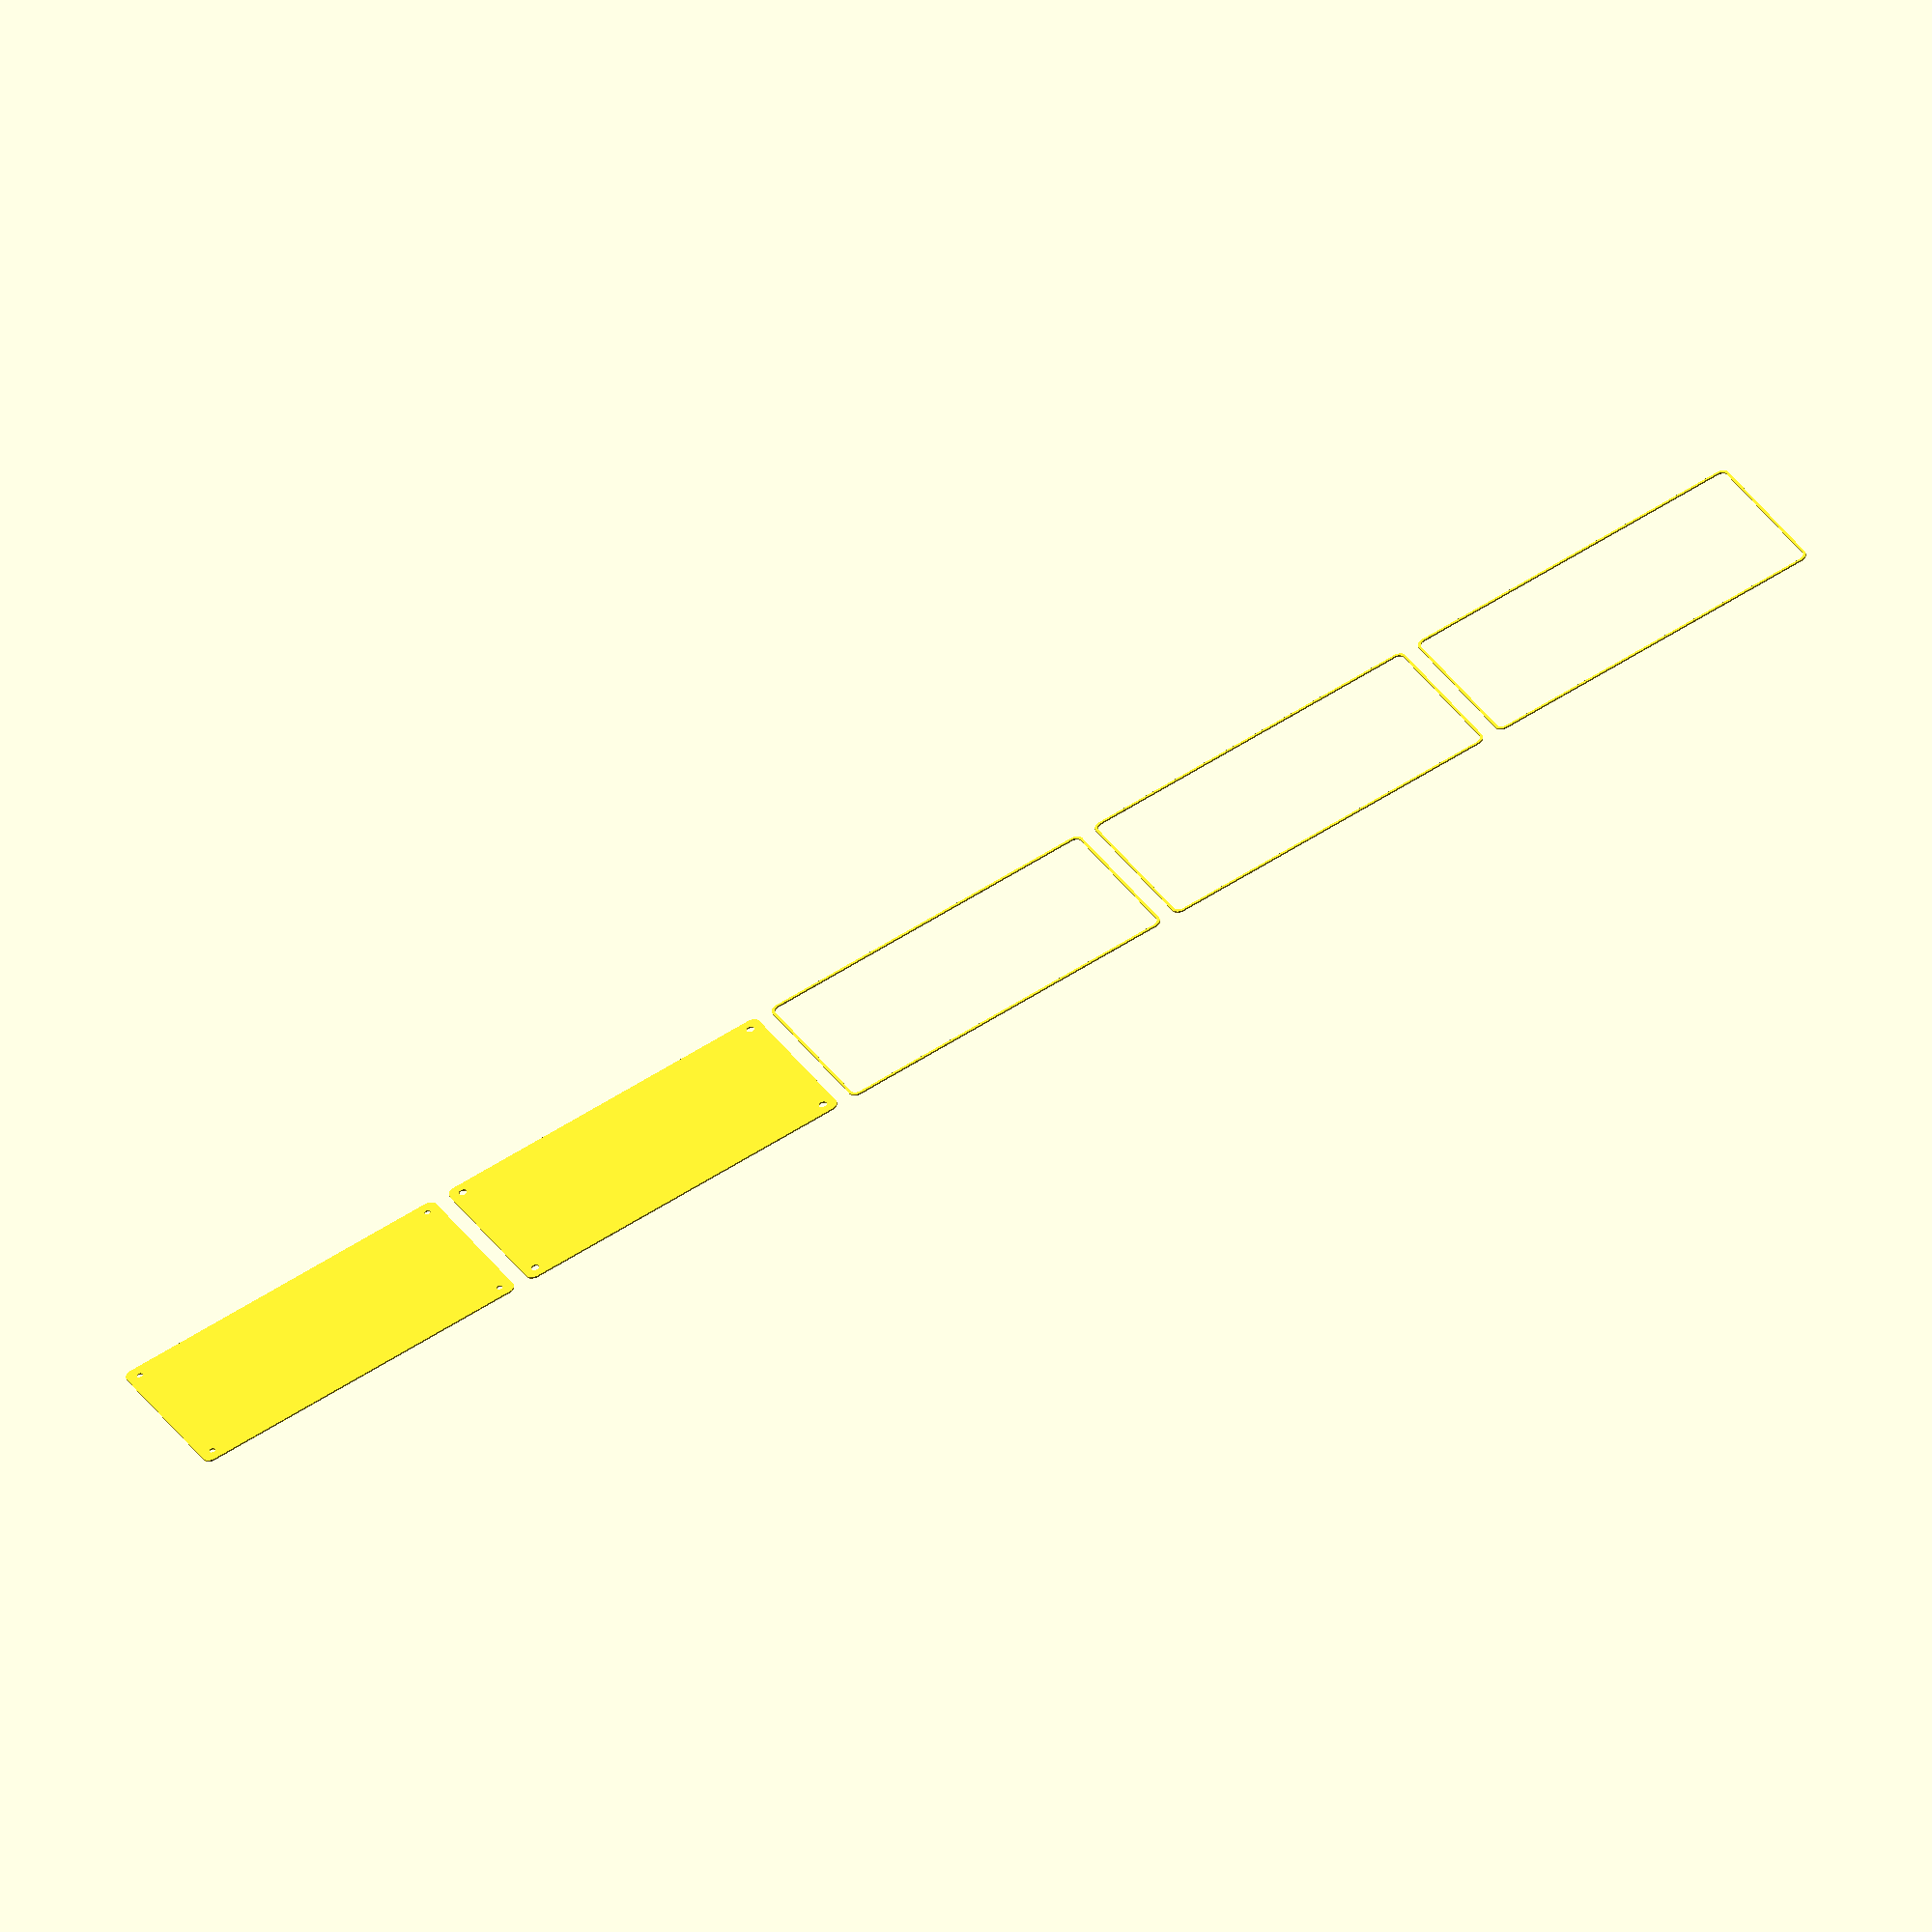
<openscad>
$fn = 50;


union() {
	translate(v = [0, 0, 0]) {
		projection() {
			intersection() {
				translate(v = [-500, -500, -12.0000000000]) {
					cube(size = [1000, 1000, 0.1000000000]);
				}
				difference() {
					union() {
						hull() {
							translate(v = [-47.5000000000, 100.0000000000, 0]) {
								cylinder(h = 27, r = 5);
							}
							translate(v = [47.5000000000, 100.0000000000, 0]) {
								cylinder(h = 27, r = 5);
							}
							translate(v = [-47.5000000000, -100.0000000000, 0]) {
								cylinder(h = 27, r = 5);
							}
							translate(v = [47.5000000000, -100.0000000000, 0]) {
								cylinder(h = 27, r = 5);
							}
						}
					}
					union() {
						translate(v = [-45.0000000000, -97.5000000000, 2]) {
							rotate(a = [0, 0, 0]) {
								difference() {
									union() {
										translate(v = [0, 0, -1.7000000000]) {
											cylinder(h = 1.7000000000, r1 = 1.5000000000, r2 = 2.4000000000);
										}
										cylinder(h = 50, r = 2.4000000000);
										translate(v = [0, 0, -6.0000000000]) {
											cylinder(h = 6, r = 1.5000000000);
										}
										translate(v = [0, 0, -6.0000000000]) {
											cylinder(h = 6, r = 1.8000000000);
										}
										translate(v = [0, 0, -6.0000000000]) {
											cylinder(h = 6, r = 1.5000000000);
										}
									}
									union();
								}
							}
						}
						translate(v = [45.0000000000, -97.5000000000, 2]) {
							rotate(a = [0, 0, 0]) {
								difference() {
									union() {
										translate(v = [0, 0, -1.7000000000]) {
											cylinder(h = 1.7000000000, r1 = 1.5000000000, r2 = 2.4000000000);
										}
										cylinder(h = 50, r = 2.4000000000);
										translate(v = [0, 0, -6.0000000000]) {
											cylinder(h = 6, r = 1.5000000000);
										}
										translate(v = [0, 0, -6.0000000000]) {
											cylinder(h = 6, r = 1.8000000000);
										}
										translate(v = [0, 0, -6.0000000000]) {
											cylinder(h = 6, r = 1.5000000000);
										}
									}
									union();
								}
							}
						}
						translate(v = [-45.0000000000, 97.5000000000, 2]) {
							rotate(a = [0, 0, 0]) {
								difference() {
									union() {
										translate(v = [0, 0, -1.7000000000]) {
											cylinder(h = 1.7000000000, r1 = 1.5000000000, r2 = 2.4000000000);
										}
										cylinder(h = 50, r = 2.4000000000);
										translate(v = [0, 0, -6.0000000000]) {
											cylinder(h = 6, r = 1.5000000000);
										}
										translate(v = [0, 0, -6.0000000000]) {
											cylinder(h = 6, r = 1.8000000000);
										}
										translate(v = [0, 0, -6.0000000000]) {
											cylinder(h = 6, r = 1.5000000000);
										}
									}
									union();
								}
							}
						}
						translate(v = [45.0000000000, 97.5000000000, 2]) {
							rotate(a = [0, 0, 0]) {
								difference() {
									union() {
										translate(v = [0, 0, -1.7000000000]) {
											cylinder(h = 1.7000000000, r1 = 1.5000000000, r2 = 2.4000000000);
										}
										cylinder(h = 50, r = 2.4000000000);
										translate(v = [0, 0, -6.0000000000]) {
											cylinder(h = 6, r = 1.5000000000);
										}
										translate(v = [0, 0, -6.0000000000]) {
											cylinder(h = 6, r = 1.8000000000);
										}
										translate(v = [0, 0, -6.0000000000]) {
											cylinder(h = 6, r = 1.5000000000);
										}
									}
									union();
								}
							}
						}
						translate(v = [0, 0, 3]) {
							hull() {
								union() {
									translate(v = [-47.0000000000, 99.5000000000, 4]) {
										cylinder(h = 39, r = 4);
									}
									translate(v = [-47.0000000000, 99.5000000000, 4]) {
										sphere(r = 4);
									}
									translate(v = [-47.0000000000, 99.5000000000, 43]) {
										sphere(r = 4);
									}
								}
								union() {
									translate(v = [47.0000000000, 99.5000000000, 4]) {
										cylinder(h = 39, r = 4);
									}
									translate(v = [47.0000000000, 99.5000000000, 4]) {
										sphere(r = 4);
									}
									translate(v = [47.0000000000, 99.5000000000, 43]) {
										sphere(r = 4);
									}
								}
								union() {
									translate(v = [-47.0000000000, -99.5000000000, 4]) {
										cylinder(h = 39, r = 4);
									}
									translate(v = [-47.0000000000, -99.5000000000, 4]) {
										sphere(r = 4);
									}
									translate(v = [-47.0000000000, -99.5000000000, 43]) {
										sphere(r = 4);
									}
								}
								union() {
									translate(v = [47.0000000000, -99.5000000000, 4]) {
										cylinder(h = 39, r = 4);
									}
									translate(v = [47.0000000000, -99.5000000000, 4]) {
										sphere(r = 4);
									}
									translate(v = [47.0000000000, -99.5000000000, 43]) {
										sphere(r = 4);
									}
								}
							}
						}
					}
				}
			}
		}
	}
	translate(v = [0, 219, 0]) {
		projection() {
			intersection() {
				translate(v = [-500, -500, -9.0000000000]) {
					cube(size = [1000, 1000, 0.1000000000]);
				}
				difference() {
					union() {
						hull() {
							translate(v = [-47.5000000000, 100.0000000000, 0]) {
								cylinder(h = 27, r = 5);
							}
							translate(v = [47.5000000000, 100.0000000000, 0]) {
								cylinder(h = 27, r = 5);
							}
							translate(v = [-47.5000000000, -100.0000000000, 0]) {
								cylinder(h = 27, r = 5);
							}
							translate(v = [47.5000000000, -100.0000000000, 0]) {
								cylinder(h = 27, r = 5);
							}
						}
					}
					union() {
						translate(v = [-45.0000000000, -97.5000000000, 2]) {
							rotate(a = [0, 0, 0]) {
								difference() {
									union() {
										translate(v = [0, 0, -1.7000000000]) {
											cylinder(h = 1.7000000000, r1 = 1.5000000000, r2 = 2.4000000000);
										}
										cylinder(h = 50, r = 2.4000000000);
										translate(v = [0, 0, -6.0000000000]) {
											cylinder(h = 6, r = 1.5000000000);
										}
										translate(v = [0, 0, -6.0000000000]) {
											cylinder(h = 6, r = 1.8000000000);
										}
										translate(v = [0, 0, -6.0000000000]) {
											cylinder(h = 6, r = 1.5000000000);
										}
									}
									union();
								}
							}
						}
						translate(v = [45.0000000000, -97.5000000000, 2]) {
							rotate(a = [0, 0, 0]) {
								difference() {
									union() {
										translate(v = [0, 0, -1.7000000000]) {
											cylinder(h = 1.7000000000, r1 = 1.5000000000, r2 = 2.4000000000);
										}
										cylinder(h = 50, r = 2.4000000000);
										translate(v = [0, 0, -6.0000000000]) {
											cylinder(h = 6, r = 1.5000000000);
										}
										translate(v = [0, 0, -6.0000000000]) {
											cylinder(h = 6, r = 1.8000000000);
										}
										translate(v = [0, 0, -6.0000000000]) {
											cylinder(h = 6, r = 1.5000000000);
										}
									}
									union();
								}
							}
						}
						translate(v = [-45.0000000000, 97.5000000000, 2]) {
							rotate(a = [0, 0, 0]) {
								difference() {
									union() {
										translate(v = [0, 0, -1.7000000000]) {
											cylinder(h = 1.7000000000, r1 = 1.5000000000, r2 = 2.4000000000);
										}
										cylinder(h = 50, r = 2.4000000000);
										translate(v = [0, 0, -6.0000000000]) {
											cylinder(h = 6, r = 1.5000000000);
										}
										translate(v = [0, 0, -6.0000000000]) {
											cylinder(h = 6, r = 1.8000000000);
										}
										translate(v = [0, 0, -6.0000000000]) {
											cylinder(h = 6, r = 1.5000000000);
										}
									}
									union();
								}
							}
						}
						translate(v = [45.0000000000, 97.5000000000, 2]) {
							rotate(a = [0, 0, 0]) {
								difference() {
									union() {
										translate(v = [0, 0, -1.7000000000]) {
											cylinder(h = 1.7000000000, r1 = 1.5000000000, r2 = 2.4000000000);
										}
										cylinder(h = 50, r = 2.4000000000);
										translate(v = [0, 0, -6.0000000000]) {
											cylinder(h = 6, r = 1.5000000000);
										}
										translate(v = [0, 0, -6.0000000000]) {
											cylinder(h = 6, r = 1.8000000000);
										}
										translate(v = [0, 0, -6.0000000000]) {
											cylinder(h = 6, r = 1.5000000000);
										}
									}
									union();
								}
							}
						}
						translate(v = [0, 0, 3]) {
							hull() {
								union() {
									translate(v = [-47.0000000000, 99.5000000000, 4]) {
										cylinder(h = 39, r = 4);
									}
									translate(v = [-47.0000000000, 99.5000000000, 4]) {
										sphere(r = 4);
									}
									translate(v = [-47.0000000000, 99.5000000000, 43]) {
										sphere(r = 4);
									}
								}
								union() {
									translate(v = [47.0000000000, 99.5000000000, 4]) {
										cylinder(h = 39, r = 4);
									}
									translate(v = [47.0000000000, 99.5000000000, 4]) {
										sphere(r = 4);
									}
									translate(v = [47.0000000000, 99.5000000000, 43]) {
										sphere(r = 4);
									}
								}
								union() {
									translate(v = [-47.0000000000, -99.5000000000, 4]) {
										cylinder(h = 39, r = 4);
									}
									translate(v = [-47.0000000000, -99.5000000000, 4]) {
										sphere(r = 4);
									}
									translate(v = [-47.0000000000, -99.5000000000, 43]) {
										sphere(r = 4);
									}
								}
								union() {
									translate(v = [47.0000000000, -99.5000000000, 4]) {
										cylinder(h = 39, r = 4);
									}
									translate(v = [47.0000000000, -99.5000000000, 4]) {
										sphere(r = 4);
									}
									translate(v = [47.0000000000, -99.5000000000, 43]) {
										sphere(r = 4);
									}
								}
							}
						}
					}
				}
			}
		}
	}
	translate(v = [0, 438, 0]) {
		projection() {
			intersection() {
				translate(v = [-500, -500, -6.0000000000]) {
					cube(size = [1000, 1000, 0.1000000000]);
				}
				difference() {
					union() {
						hull() {
							translate(v = [-47.5000000000, 100.0000000000, 0]) {
								cylinder(h = 27, r = 5);
							}
							translate(v = [47.5000000000, 100.0000000000, 0]) {
								cylinder(h = 27, r = 5);
							}
							translate(v = [-47.5000000000, -100.0000000000, 0]) {
								cylinder(h = 27, r = 5);
							}
							translate(v = [47.5000000000, -100.0000000000, 0]) {
								cylinder(h = 27, r = 5);
							}
						}
					}
					union() {
						translate(v = [-45.0000000000, -97.5000000000, 2]) {
							rotate(a = [0, 0, 0]) {
								difference() {
									union() {
										translate(v = [0, 0, -1.7000000000]) {
											cylinder(h = 1.7000000000, r1 = 1.5000000000, r2 = 2.4000000000);
										}
										cylinder(h = 50, r = 2.4000000000);
										translate(v = [0, 0, -6.0000000000]) {
											cylinder(h = 6, r = 1.5000000000);
										}
										translate(v = [0, 0, -6.0000000000]) {
											cylinder(h = 6, r = 1.8000000000);
										}
										translate(v = [0, 0, -6.0000000000]) {
											cylinder(h = 6, r = 1.5000000000);
										}
									}
									union();
								}
							}
						}
						translate(v = [45.0000000000, -97.5000000000, 2]) {
							rotate(a = [0, 0, 0]) {
								difference() {
									union() {
										translate(v = [0, 0, -1.7000000000]) {
											cylinder(h = 1.7000000000, r1 = 1.5000000000, r2 = 2.4000000000);
										}
										cylinder(h = 50, r = 2.4000000000);
										translate(v = [0, 0, -6.0000000000]) {
											cylinder(h = 6, r = 1.5000000000);
										}
										translate(v = [0, 0, -6.0000000000]) {
											cylinder(h = 6, r = 1.8000000000);
										}
										translate(v = [0, 0, -6.0000000000]) {
											cylinder(h = 6, r = 1.5000000000);
										}
									}
									union();
								}
							}
						}
						translate(v = [-45.0000000000, 97.5000000000, 2]) {
							rotate(a = [0, 0, 0]) {
								difference() {
									union() {
										translate(v = [0, 0, -1.7000000000]) {
											cylinder(h = 1.7000000000, r1 = 1.5000000000, r2 = 2.4000000000);
										}
										cylinder(h = 50, r = 2.4000000000);
										translate(v = [0, 0, -6.0000000000]) {
											cylinder(h = 6, r = 1.5000000000);
										}
										translate(v = [0, 0, -6.0000000000]) {
											cylinder(h = 6, r = 1.8000000000);
										}
										translate(v = [0, 0, -6.0000000000]) {
											cylinder(h = 6, r = 1.5000000000);
										}
									}
									union();
								}
							}
						}
						translate(v = [45.0000000000, 97.5000000000, 2]) {
							rotate(a = [0, 0, 0]) {
								difference() {
									union() {
										translate(v = [0, 0, -1.7000000000]) {
											cylinder(h = 1.7000000000, r1 = 1.5000000000, r2 = 2.4000000000);
										}
										cylinder(h = 50, r = 2.4000000000);
										translate(v = [0, 0, -6.0000000000]) {
											cylinder(h = 6, r = 1.5000000000);
										}
										translate(v = [0, 0, -6.0000000000]) {
											cylinder(h = 6, r = 1.8000000000);
										}
										translate(v = [0, 0, -6.0000000000]) {
											cylinder(h = 6, r = 1.5000000000);
										}
									}
									union();
								}
							}
						}
						translate(v = [0, 0, 3]) {
							hull() {
								union() {
									translate(v = [-47.0000000000, 99.5000000000, 4]) {
										cylinder(h = 39, r = 4);
									}
									translate(v = [-47.0000000000, 99.5000000000, 4]) {
										sphere(r = 4);
									}
									translate(v = [-47.0000000000, 99.5000000000, 43]) {
										sphere(r = 4);
									}
								}
								union() {
									translate(v = [47.0000000000, 99.5000000000, 4]) {
										cylinder(h = 39, r = 4);
									}
									translate(v = [47.0000000000, 99.5000000000, 4]) {
										sphere(r = 4);
									}
									translate(v = [47.0000000000, 99.5000000000, 43]) {
										sphere(r = 4);
									}
								}
								union() {
									translate(v = [-47.0000000000, -99.5000000000, 4]) {
										cylinder(h = 39, r = 4);
									}
									translate(v = [-47.0000000000, -99.5000000000, 4]) {
										sphere(r = 4);
									}
									translate(v = [-47.0000000000, -99.5000000000, 43]) {
										sphere(r = 4);
									}
								}
								union() {
									translate(v = [47.0000000000, -99.5000000000, 4]) {
										cylinder(h = 39, r = 4);
									}
									translate(v = [47.0000000000, -99.5000000000, 4]) {
										sphere(r = 4);
									}
									translate(v = [47.0000000000, -99.5000000000, 43]) {
										sphere(r = 4);
									}
								}
							}
						}
					}
				}
			}
		}
	}
	translate(v = [0, 657, 0]) {
		projection() {
			intersection() {
				translate(v = [-500, -500, -3.0000000000]) {
					cube(size = [1000, 1000, 0.1000000000]);
				}
				difference() {
					union() {
						hull() {
							translate(v = [-47.5000000000, 100.0000000000, 0]) {
								cylinder(h = 27, r = 5);
							}
							translate(v = [47.5000000000, 100.0000000000, 0]) {
								cylinder(h = 27, r = 5);
							}
							translate(v = [-47.5000000000, -100.0000000000, 0]) {
								cylinder(h = 27, r = 5);
							}
							translate(v = [47.5000000000, -100.0000000000, 0]) {
								cylinder(h = 27, r = 5);
							}
						}
					}
					union() {
						translate(v = [-45.0000000000, -97.5000000000, 2]) {
							rotate(a = [0, 0, 0]) {
								difference() {
									union() {
										translate(v = [0, 0, -1.7000000000]) {
											cylinder(h = 1.7000000000, r1 = 1.5000000000, r2 = 2.4000000000);
										}
										cylinder(h = 50, r = 2.4000000000);
										translate(v = [0, 0, -6.0000000000]) {
											cylinder(h = 6, r = 1.5000000000);
										}
										translate(v = [0, 0, -6.0000000000]) {
											cylinder(h = 6, r = 1.8000000000);
										}
										translate(v = [0, 0, -6.0000000000]) {
											cylinder(h = 6, r = 1.5000000000);
										}
									}
									union();
								}
							}
						}
						translate(v = [45.0000000000, -97.5000000000, 2]) {
							rotate(a = [0, 0, 0]) {
								difference() {
									union() {
										translate(v = [0, 0, -1.7000000000]) {
											cylinder(h = 1.7000000000, r1 = 1.5000000000, r2 = 2.4000000000);
										}
										cylinder(h = 50, r = 2.4000000000);
										translate(v = [0, 0, -6.0000000000]) {
											cylinder(h = 6, r = 1.5000000000);
										}
										translate(v = [0, 0, -6.0000000000]) {
											cylinder(h = 6, r = 1.8000000000);
										}
										translate(v = [0, 0, -6.0000000000]) {
											cylinder(h = 6, r = 1.5000000000);
										}
									}
									union();
								}
							}
						}
						translate(v = [-45.0000000000, 97.5000000000, 2]) {
							rotate(a = [0, 0, 0]) {
								difference() {
									union() {
										translate(v = [0, 0, -1.7000000000]) {
											cylinder(h = 1.7000000000, r1 = 1.5000000000, r2 = 2.4000000000);
										}
										cylinder(h = 50, r = 2.4000000000);
										translate(v = [0, 0, -6.0000000000]) {
											cylinder(h = 6, r = 1.5000000000);
										}
										translate(v = [0, 0, -6.0000000000]) {
											cylinder(h = 6, r = 1.8000000000);
										}
										translate(v = [0, 0, -6.0000000000]) {
											cylinder(h = 6, r = 1.5000000000);
										}
									}
									union();
								}
							}
						}
						translate(v = [45.0000000000, 97.5000000000, 2]) {
							rotate(a = [0, 0, 0]) {
								difference() {
									union() {
										translate(v = [0, 0, -1.7000000000]) {
											cylinder(h = 1.7000000000, r1 = 1.5000000000, r2 = 2.4000000000);
										}
										cylinder(h = 50, r = 2.4000000000);
										translate(v = [0, 0, -6.0000000000]) {
											cylinder(h = 6, r = 1.5000000000);
										}
										translate(v = [0, 0, -6.0000000000]) {
											cylinder(h = 6, r = 1.8000000000);
										}
										translate(v = [0, 0, -6.0000000000]) {
											cylinder(h = 6, r = 1.5000000000);
										}
									}
									union();
								}
							}
						}
						translate(v = [0, 0, 3]) {
							hull() {
								union() {
									translate(v = [-47.0000000000, 99.5000000000, 4]) {
										cylinder(h = 39, r = 4);
									}
									translate(v = [-47.0000000000, 99.5000000000, 4]) {
										sphere(r = 4);
									}
									translate(v = [-47.0000000000, 99.5000000000, 43]) {
										sphere(r = 4);
									}
								}
								union() {
									translate(v = [47.0000000000, 99.5000000000, 4]) {
										cylinder(h = 39, r = 4);
									}
									translate(v = [47.0000000000, 99.5000000000, 4]) {
										sphere(r = 4);
									}
									translate(v = [47.0000000000, 99.5000000000, 43]) {
										sphere(r = 4);
									}
								}
								union() {
									translate(v = [-47.0000000000, -99.5000000000, 4]) {
										cylinder(h = 39, r = 4);
									}
									translate(v = [-47.0000000000, -99.5000000000, 4]) {
										sphere(r = 4);
									}
									translate(v = [-47.0000000000, -99.5000000000, 43]) {
										sphere(r = 4);
									}
								}
								union() {
									translate(v = [47.0000000000, -99.5000000000, 4]) {
										cylinder(h = 39, r = 4);
									}
									translate(v = [47.0000000000, -99.5000000000, 4]) {
										sphere(r = 4);
									}
									translate(v = [47.0000000000, -99.5000000000, 43]) {
										sphere(r = 4);
									}
								}
							}
						}
					}
				}
			}
		}
	}
	translate(v = [0, 876, 0]) {
		projection() {
			intersection() {
				translate(v = [-500, -500, 0.0000000000]) {
					cube(size = [1000, 1000, 0.1000000000]);
				}
				difference() {
					union() {
						hull() {
							translate(v = [-47.5000000000, 100.0000000000, 0]) {
								cylinder(h = 27, r = 5);
							}
							translate(v = [47.5000000000, 100.0000000000, 0]) {
								cylinder(h = 27, r = 5);
							}
							translate(v = [-47.5000000000, -100.0000000000, 0]) {
								cylinder(h = 27, r = 5);
							}
							translate(v = [47.5000000000, -100.0000000000, 0]) {
								cylinder(h = 27, r = 5);
							}
						}
					}
					union() {
						translate(v = [-45.0000000000, -97.5000000000, 2]) {
							rotate(a = [0, 0, 0]) {
								difference() {
									union() {
										translate(v = [0, 0, -1.7000000000]) {
											cylinder(h = 1.7000000000, r1 = 1.5000000000, r2 = 2.4000000000);
										}
										cylinder(h = 50, r = 2.4000000000);
										translate(v = [0, 0, -6.0000000000]) {
											cylinder(h = 6, r = 1.5000000000);
										}
										translate(v = [0, 0, -6.0000000000]) {
											cylinder(h = 6, r = 1.8000000000);
										}
										translate(v = [0, 0, -6.0000000000]) {
											cylinder(h = 6, r = 1.5000000000);
										}
									}
									union();
								}
							}
						}
						translate(v = [45.0000000000, -97.5000000000, 2]) {
							rotate(a = [0, 0, 0]) {
								difference() {
									union() {
										translate(v = [0, 0, -1.7000000000]) {
											cylinder(h = 1.7000000000, r1 = 1.5000000000, r2 = 2.4000000000);
										}
										cylinder(h = 50, r = 2.4000000000);
										translate(v = [0, 0, -6.0000000000]) {
											cylinder(h = 6, r = 1.5000000000);
										}
										translate(v = [0, 0, -6.0000000000]) {
											cylinder(h = 6, r = 1.8000000000);
										}
										translate(v = [0, 0, -6.0000000000]) {
											cylinder(h = 6, r = 1.5000000000);
										}
									}
									union();
								}
							}
						}
						translate(v = [-45.0000000000, 97.5000000000, 2]) {
							rotate(a = [0, 0, 0]) {
								difference() {
									union() {
										translate(v = [0, 0, -1.7000000000]) {
											cylinder(h = 1.7000000000, r1 = 1.5000000000, r2 = 2.4000000000);
										}
										cylinder(h = 50, r = 2.4000000000);
										translate(v = [0, 0, -6.0000000000]) {
											cylinder(h = 6, r = 1.5000000000);
										}
										translate(v = [0, 0, -6.0000000000]) {
											cylinder(h = 6, r = 1.8000000000);
										}
										translate(v = [0, 0, -6.0000000000]) {
											cylinder(h = 6, r = 1.5000000000);
										}
									}
									union();
								}
							}
						}
						translate(v = [45.0000000000, 97.5000000000, 2]) {
							rotate(a = [0, 0, 0]) {
								difference() {
									union() {
										translate(v = [0, 0, -1.7000000000]) {
											cylinder(h = 1.7000000000, r1 = 1.5000000000, r2 = 2.4000000000);
										}
										cylinder(h = 50, r = 2.4000000000);
										translate(v = [0, 0, -6.0000000000]) {
											cylinder(h = 6, r = 1.5000000000);
										}
										translate(v = [0, 0, -6.0000000000]) {
											cylinder(h = 6, r = 1.8000000000);
										}
										translate(v = [0, 0, -6.0000000000]) {
											cylinder(h = 6, r = 1.5000000000);
										}
									}
									union();
								}
							}
						}
						translate(v = [0, 0, 3]) {
							hull() {
								union() {
									translate(v = [-47.0000000000, 99.5000000000, 4]) {
										cylinder(h = 39, r = 4);
									}
									translate(v = [-47.0000000000, 99.5000000000, 4]) {
										sphere(r = 4);
									}
									translate(v = [-47.0000000000, 99.5000000000, 43]) {
										sphere(r = 4);
									}
								}
								union() {
									translate(v = [47.0000000000, 99.5000000000, 4]) {
										cylinder(h = 39, r = 4);
									}
									translate(v = [47.0000000000, 99.5000000000, 4]) {
										sphere(r = 4);
									}
									translate(v = [47.0000000000, 99.5000000000, 43]) {
										sphere(r = 4);
									}
								}
								union() {
									translate(v = [-47.0000000000, -99.5000000000, 4]) {
										cylinder(h = 39, r = 4);
									}
									translate(v = [-47.0000000000, -99.5000000000, 4]) {
										sphere(r = 4);
									}
									translate(v = [-47.0000000000, -99.5000000000, 43]) {
										sphere(r = 4);
									}
								}
								union() {
									translate(v = [47.0000000000, -99.5000000000, 4]) {
										cylinder(h = 39, r = 4);
									}
									translate(v = [47.0000000000, -99.5000000000, 4]) {
										sphere(r = 4);
									}
									translate(v = [47.0000000000, -99.5000000000, 43]) {
										sphere(r = 4);
									}
								}
							}
						}
					}
				}
			}
		}
	}
	translate(v = [0, 1095, 0]) {
		projection() {
			intersection() {
				translate(v = [-500, -500, 3.0000000000]) {
					cube(size = [1000, 1000, 0.1000000000]);
				}
				difference() {
					union() {
						hull() {
							translate(v = [-47.5000000000, 100.0000000000, 0]) {
								cylinder(h = 27, r = 5);
							}
							translate(v = [47.5000000000, 100.0000000000, 0]) {
								cylinder(h = 27, r = 5);
							}
							translate(v = [-47.5000000000, -100.0000000000, 0]) {
								cylinder(h = 27, r = 5);
							}
							translate(v = [47.5000000000, -100.0000000000, 0]) {
								cylinder(h = 27, r = 5);
							}
						}
					}
					union() {
						translate(v = [-45.0000000000, -97.5000000000, 2]) {
							rotate(a = [0, 0, 0]) {
								difference() {
									union() {
										translate(v = [0, 0, -1.7000000000]) {
											cylinder(h = 1.7000000000, r1 = 1.5000000000, r2 = 2.4000000000);
										}
										cylinder(h = 50, r = 2.4000000000);
										translate(v = [0, 0, -6.0000000000]) {
											cylinder(h = 6, r = 1.5000000000);
										}
										translate(v = [0, 0, -6.0000000000]) {
											cylinder(h = 6, r = 1.8000000000);
										}
										translate(v = [0, 0, -6.0000000000]) {
											cylinder(h = 6, r = 1.5000000000);
										}
									}
									union();
								}
							}
						}
						translate(v = [45.0000000000, -97.5000000000, 2]) {
							rotate(a = [0, 0, 0]) {
								difference() {
									union() {
										translate(v = [0, 0, -1.7000000000]) {
											cylinder(h = 1.7000000000, r1 = 1.5000000000, r2 = 2.4000000000);
										}
										cylinder(h = 50, r = 2.4000000000);
										translate(v = [0, 0, -6.0000000000]) {
											cylinder(h = 6, r = 1.5000000000);
										}
										translate(v = [0, 0, -6.0000000000]) {
											cylinder(h = 6, r = 1.8000000000);
										}
										translate(v = [0, 0, -6.0000000000]) {
											cylinder(h = 6, r = 1.5000000000);
										}
									}
									union();
								}
							}
						}
						translate(v = [-45.0000000000, 97.5000000000, 2]) {
							rotate(a = [0, 0, 0]) {
								difference() {
									union() {
										translate(v = [0, 0, -1.7000000000]) {
											cylinder(h = 1.7000000000, r1 = 1.5000000000, r2 = 2.4000000000);
										}
										cylinder(h = 50, r = 2.4000000000);
										translate(v = [0, 0, -6.0000000000]) {
											cylinder(h = 6, r = 1.5000000000);
										}
										translate(v = [0, 0, -6.0000000000]) {
											cylinder(h = 6, r = 1.8000000000);
										}
										translate(v = [0, 0, -6.0000000000]) {
											cylinder(h = 6, r = 1.5000000000);
										}
									}
									union();
								}
							}
						}
						translate(v = [45.0000000000, 97.5000000000, 2]) {
							rotate(a = [0, 0, 0]) {
								difference() {
									union() {
										translate(v = [0, 0, -1.7000000000]) {
											cylinder(h = 1.7000000000, r1 = 1.5000000000, r2 = 2.4000000000);
										}
										cylinder(h = 50, r = 2.4000000000);
										translate(v = [0, 0, -6.0000000000]) {
											cylinder(h = 6, r = 1.5000000000);
										}
										translate(v = [0, 0, -6.0000000000]) {
											cylinder(h = 6, r = 1.8000000000);
										}
										translate(v = [0, 0, -6.0000000000]) {
											cylinder(h = 6, r = 1.5000000000);
										}
									}
									union();
								}
							}
						}
						translate(v = [0, 0, 3]) {
							hull() {
								union() {
									translate(v = [-47.0000000000, 99.5000000000, 4]) {
										cylinder(h = 39, r = 4);
									}
									translate(v = [-47.0000000000, 99.5000000000, 4]) {
										sphere(r = 4);
									}
									translate(v = [-47.0000000000, 99.5000000000, 43]) {
										sphere(r = 4);
									}
								}
								union() {
									translate(v = [47.0000000000, 99.5000000000, 4]) {
										cylinder(h = 39, r = 4);
									}
									translate(v = [47.0000000000, 99.5000000000, 4]) {
										sphere(r = 4);
									}
									translate(v = [47.0000000000, 99.5000000000, 43]) {
										sphere(r = 4);
									}
								}
								union() {
									translate(v = [-47.0000000000, -99.5000000000, 4]) {
										cylinder(h = 39, r = 4);
									}
									translate(v = [-47.0000000000, -99.5000000000, 4]) {
										sphere(r = 4);
									}
									translate(v = [-47.0000000000, -99.5000000000, 43]) {
										sphere(r = 4);
									}
								}
								union() {
									translate(v = [47.0000000000, -99.5000000000, 4]) {
										cylinder(h = 39, r = 4);
									}
									translate(v = [47.0000000000, -99.5000000000, 4]) {
										sphere(r = 4);
									}
									translate(v = [47.0000000000, -99.5000000000, 43]) {
										sphere(r = 4);
									}
								}
							}
						}
					}
				}
			}
		}
	}
	translate(v = [0, 1314, 0]) {
		projection() {
			intersection() {
				translate(v = [-500, -500, 6.0000000000]) {
					cube(size = [1000, 1000, 0.1000000000]);
				}
				difference() {
					union() {
						hull() {
							translate(v = [-47.5000000000, 100.0000000000, 0]) {
								cylinder(h = 27, r = 5);
							}
							translate(v = [47.5000000000, 100.0000000000, 0]) {
								cylinder(h = 27, r = 5);
							}
							translate(v = [-47.5000000000, -100.0000000000, 0]) {
								cylinder(h = 27, r = 5);
							}
							translate(v = [47.5000000000, -100.0000000000, 0]) {
								cylinder(h = 27, r = 5);
							}
						}
					}
					union() {
						translate(v = [-45.0000000000, -97.5000000000, 2]) {
							rotate(a = [0, 0, 0]) {
								difference() {
									union() {
										translate(v = [0, 0, -1.7000000000]) {
											cylinder(h = 1.7000000000, r1 = 1.5000000000, r2 = 2.4000000000);
										}
										cylinder(h = 50, r = 2.4000000000);
										translate(v = [0, 0, -6.0000000000]) {
											cylinder(h = 6, r = 1.5000000000);
										}
										translate(v = [0, 0, -6.0000000000]) {
											cylinder(h = 6, r = 1.8000000000);
										}
										translate(v = [0, 0, -6.0000000000]) {
											cylinder(h = 6, r = 1.5000000000);
										}
									}
									union();
								}
							}
						}
						translate(v = [45.0000000000, -97.5000000000, 2]) {
							rotate(a = [0, 0, 0]) {
								difference() {
									union() {
										translate(v = [0, 0, -1.7000000000]) {
											cylinder(h = 1.7000000000, r1 = 1.5000000000, r2 = 2.4000000000);
										}
										cylinder(h = 50, r = 2.4000000000);
										translate(v = [0, 0, -6.0000000000]) {
											cylinder(h = 6, r = 1.5000000000);
										}
										translate(v = [0, 0, -6.0000000000]) {
											cylinder(h = 6, r = 1.8000000000);
										}
										translate(v = [0, 0, -6.0000000000]) {
											cylinder(h = 6, r = 1.5000000000);
										}
									}
									union();
								}
							}
						}
						translate(v = [-45.0000000000, 97.5000000000, 2]) {
							rotate(a = [0, 0, 0]) {
								difference() {
									union() {
										translate(v = [0, 0, -1.7000000000]) {
											cylinder(h = 1.7000000000, r1 = 1.5000000000, r2 = 2.4000000000);
										}
										cylinder(h = 50, r = 2.4000000000);
										translate(v = [0, 0, -6.0000000000]) {
											cylinder(h = 6, r = 1.5000000000);
										}
										translate(v = [0, 0, -6.0000000000]) {
											cylinder(h = 6, r = 1.8000000000);
										}
										translate(v = [0, 0, -6.0000000000]) {
											cylinder(h = 6, r = 1.5000000000);
										}
									}
									union();
								}
							}
						}
						translate(v = [45.0000000000, 97.5000000000, 2]) {
							rotate(a = [0, 0, 0]) {
								difference() {
									union() {
										translate(v = [0, 0, -1.7000000000]) {
											cylinder(h = 1.7000000000, r1 = 1.5000000000, r2 = 2.4000000000);
										}
										cylinder(h = 50, r = 2.4000000000);
										translate(v = [0, 0, -6.0000000000]) {
											cylinder(h = 6, r = 1.5000000000);
										}
										translate(v = [0, 0, -6.0000000000]) {
											cylinder(h = 6, r = 1.8000000000);
										}
										translate(v = [0, 0, -6.0000000000]) {
											cylinder(h = 6, r = 1.5000000000);
										}
									}
									union();
								}
							}
						}
						translate(v = [0, 0, 3]) {
							hull() {
								union() {
									translate(v = [-47.0000000000, 99.5000000000, 4]) {
										cylinder(h = 39, r = 4);
									}
									translate(v = [-47.0000000000, 99.5000000000, 4]) {
										sphere(r = 4);
									}
									translate(v = [-47.0000000000, 99.5000000000, 43]) {
										sphere(r = 4);
									}
								}
								union() {
									translate(v = [47.0000000000, 99.5000000000, 4]) {
										cylinder(h = 39, r = 4);
									}
									translate(v = [47.0000000000, 99.5000000000, 4]) {
										sphere(r = 4);
									}
									translate(v = [47.0000000000, 99.5000000000, 43]) {
										sphere(r = 4);
									}
								}
								union() {
									translate(v = [-47.0000000000, -99.5000000000, 4]) {
										cylinder(h = 39, r = 4);
									}
									translate(v = [-47.0000000000, -99.5000000000, 4]) {
										sphere(r = 4);
									}
									translate(v = [-47.0000000000, -99.5000000000, 43]) {
										sphere(r = 4);
									}
								}
								union() {
									translate(v = [47.0000000000, -99.5000000000, 4]) {
										cylinder(h = 39, r = 4);
									}
									translate(v = [47.0000000000, -99.5000000000, 4]) {
										sphere(r = 4);
									}
									translate(v = [47.0000000000, -99.5000000000, 43]) {
										sphere(r = 4);
									}
								}
							}
						}
					}
				}
			}
		}
	}
	translate(v = [0, 1533, 0]) {
		projection() {
			intersection() {
				translate(v = [-500, -500, 9.0000000000]) {
					cube(size = [1000, 1000, 0.1000000000]);
				}
				difference() {
					union() {
						hull() {
							translate(v = [-47.5000000000, 100.0000000000, 0]) {
								cylinder(h = 27, r = 5);
							}
							translate(v = [47.5000000000, 100.0000000000, 0]) {
								cylinder(h = 27, r = 5);
							}
							translate(v = [-47.5000000000, -100.0000000000, 0]) {
								cylinder(h = 27, r = 5);
							}
							translate(v = [47.5000000000, -100.0000000000, 0]) {
								cylinder(h = 27, r = 5);
							}
						}
					}
					union() {
						translate(v = [-45.0000000000, -97.5000000000, 2]) {
							rotate(a = [0, 0, 0]) {
								difference() {
									union() {
										translate(v = [0, 0, -1.7000000000]) {
											cylinder(h = 1.7000000000, r1 = 1.5000000000, r2 = 2.4000000000);
										}
										cylinder(h = 50, r = 2.4000000000);
										translate(v = [0, 0, -6.0000000000]) {
											cylinder(h = 6, r = 1.5000000000);
										}
										translate(v = [0, 0, -6.0000000000]) {
											cylinder(h = 6, r = 1.8000000000);
										}
										translate(v = [0, 0, -6.0000000000]) {
											cylinder(h = 6, r = 1.5000000000);
										}
									}
									union();
								}
							}
						}
						translate(v = [45.0000000000, -97.5000000000, 2]) {
							rotate(a = [0, 0, 0]) {
								difference() {
									union() {
										translate(v = [0, 0, -1.7000000000]) {
											cylinder(h = 1.7000000000, r1 = 1.5000000000, r2 = 2.4000000000);
										}
										cylinder(h = 50, r = 2.4000000000);
										translate(v = [0, 0, -6.0000000000]) {
											cylinder(h = 6, r = 1.5000000000);
										}
										translate(v = [0, 0, -6.0000000000]) {
											cylinder(h = 6, r = 1.8000000000);
										}
										translate(v = [0, 0, -6.0000000000]) {
											cylinder(h = 6, r = 1.5000000000);
										}
									}
									union();
								}
							}
						}
						translate(v = [-45.0000000000, 97.5000000000, 2]) {
							rotate(a = [0, 0, 0]) {
								difference() {
									union() {
										translate(v = [0, 0, -1.7000000000]) {
											cylinder(h = 1.7000000000, r1 = 1.5000000000, r2 = 2.4000000000);
										}
										cylinder(h = 50, r = 2.4000000000);
										translate(v = [0, 0, -6.0000000000]) {
											cylinder(h = 6, r = 1.5000000000);
										}
										translate(v = [0, 0, -6.0000000000]) {
											cylinder(h = 6, r = 1.8000000000);
										}
										translate(v = [0, 0, -6.0000000000]) {
											cylinder(h = 6, r = 1.5000000000);
										}
									}
									union();
								}
							}
						}
						translate(v = [45.0000000000, 97.5000000000, 2]) {
							rotate(a = [0, 0, 0]) {
								difference() {
									union() {
										translate(v = [0, 0, -1.7000000000]) {
											cylinder(h = 1.7000000000, r1 = 1.5000000000, r2 = 2.4000000000);
										}
										cylinder(h = 50, r = 2.4000000000);
										translate(v = [0, 0, -6.0000000000]) {
											cylinder(h = 6, r = 1.5000000000);
										}
										translate(v = [0, 0, -6.0000000000]) {
											cylinder(h = 6, r = 1.8000000000);
										}
										translate(v = [0, 0, -6.0000000000]) {
											cylinder(h = 6, r = 1.5000000000);
										}
									}
									union();
								}
							}
						}
						translate(v = [0, 0, 3]) {
							hull() {
								union() {
									translate(v = [-47.0000000000, 99.5000000000, 4]) {
										cylinder(h = 39, r = 4);
									}
									translate(v = [-47.0000000000, 99.5000000000, 4]) {
										sphere(r = 4);
									}
									translate(v = [-47.0000000000, 99.5000000000, 43]) {
										sphere(r = 4);
									}
								}
								union() {
									translate(v = [47.0000000000, 99.5000000000, 4]) {
										cylinder(h = 39, r = 4);
									}
									translate(v = [47.0000000000, 99.5000000000, 4]) {
										sphere(r = 4);
									}
									translate(v = [47.0000000000, 99.5000000000, 43]) {
										sphere(r = 4);
									}
								}
								union() {
									translate(v = [-47.0000000000, -99.5000000000, 4]) {
										cylinder(h = 39, r = 4);
									}
									translate(v = [-47.0000000000, -99.5000000000, 4]) {
										sphere(r = 4);
									}
									translate(v = [-47.0000000000, -99.5000000000, 43]) {
										sphere(r = 4);
									}
								}
								union() {
									translate(v = [47.0000000000, -99.5000000000, 4]) {
										cylinder(h = 39, r = 4);
									}
									translate(v = [47.0000000000, -99.5000000000, 4]) {
										sphere(r = 4);
									}
									translate(v = [47.0000000000, -99.5000000000, 43]) {
										sphere(r = 4);
									}
								}
							}
						}
					}
				}
			}
		}
	}
	translate(v = [0, 1752, 0]) {
		projection() {
			intersection() {
				translate(v = [-500, -500, 12.0000000000]) {
					cube(size = [1000, 1000, 0.1000000000]);
				}
				difference() {
					union() {
						hull() {
							translate(v = [-47.5000000000, 100.0000000000, 0]) {
								cylinder(h = 27, r = 5);
							}
							translate(v = [47.5000000000, 100.0000000000, 0]) {
								cylinder(h = 27, r = 5);
							}
							translate(v = [-47.5000000000, -100.0000000000, 0]) {
								cylinder(h = 27, r = 5);
							}
							translate(v = [47.5000000000, -100.0000000000, 0]) {
								cylinder(h = 27, r = 5);
							}
						}
					}
					union() {
						translate(v = [-45.0000000000, -97.5000000000, 2]) {
							rotate(a = [0, 0, 0]) {
								difference() {
									union() {
										translate(v = [0, 0, -1.7000000000]) {
											cylinder(h = 1.7000000000, r1 = 1.5000000000, r2 = 2.4000000000);
										}
										cylinder(h = 50, r = 2.4000000000);
										translate(v = [0, 0, -6.0000000000]) {
											cylinder(h = 6, r = 1.5000000000);
										}
										translate(v = [0, 0, -6.0000000000]) {
											cylinder(h = 6, r = 1.8000000000);
										}
										translate(v = [0, 0, -6.0000000000]) {
											cylinder(h = 6, r = 1.5000000000);
										}
									}
									union();
								}
							}
						}
						translate(v = [45.0000000000, -97.5000000000, 2]) {
							rotate(a = [0, 0, 0]) {
								difference() {
									union() {
										translate(v = [0, 0, -1.7000000000]) {
											cylinder(h = 1.7000000000, r1 = 1.5000000000, r2 = 2.4000000000);
										}
										cylinder(h = 50, r = 2.4000000000);
										translate(v = [0, 0, -6.0000000000]) {
											cylinder(h = 6, r = 1.5000000000);
										}
										translate(v = [0, 0, -6.0000000000]) {
											cylinder(h = 6, r = 1.8000000000);
										}
										translate(v = [0, 0, -6.0000000000]) {
											cylinder(h = 6, r = 1.5000000000);
										}
									}
									union();
								}
							}
						}
						translate(v = [-45.0000000000, 97.5000000000, 2]) {
							rotate(a = [0, 0, 0]) {
								difference() {
									union() {
										translate(v = [0, 0, -1.7000000000]) {
											cylinder(h = 1.7000000000, r1 = 1.5000000000, r2 = 2.4000000000);
										}
										cylinder(h = 50, r = 2.4000000000);
										translate(v = [0, 0, -6.0000000000]) {
											cylinder(h = 6, r = 1.5000000000);
										}
										translate(v = [0, 0, -6.0000000000]) {
											cylinder(h = 6, r = 1.8000000000);
										}
										translate(v = [0, 0, -6.0000000000]) {
											cylinder(h = 6, r = 1.5000000000);
										}
									}
									union();
								}
							}
						}
						translate(v = [45.0000000000, 97.5000000000, 2]) {
							rotate(a = [0, 0, 0]) {
								difference() {
									union() {
										translate(v = [0, 0, -1.7000000000]) {
											cylinder(h = 1.7000000000, r1 = 1.5000000000, r2 = 2.4000000000);
										}
										cylinder(h = 50, r = 2.4000000000);
										translate(v = [0, 0, -6.0000000000]) {
											cylinder(h = 6, r = 1.5000000000);
										}
										translate(v = [0, 0, -6.0000000000]) {
											cylinder(h = 6, r = 1.8000000000);
										}
										translate(v = [0, 0, -6.0000000000]) {
											cylinder(h = 6, r = 1.5000000000);
										}
									}
									union();
								}
							}
						}
						translate(v = [0, 0, 3]) {
							hull() {
								union() {
									translate(v = [-47.0000000000, 99.5000000000, 4]) {
										cylinder(h = 39, r = 4);
									}
									translate(v = [-47.0000000000, 99.5000000000, 4]) {
										sphere(r = 4);
									}
									translate(v = [-47.0000000000, 99.5000000000, 43]) {
										sphere(r = 4);
									}
								}
								union() {
									translate(v = [47.0000000000, 99.5000000000, 4]) {
										cylinder(h = 39, r = 4);
									}
									translate(v = [47.0000000000, 99.5000000000, 4]) {
										sphere(r = 4);
									}
									translate(v = [47.0000000000, 99.5000000000, 43]) {
										sphere(r = 4);
									}
								}
								union() {
									translate(v = [-47.0000000000, -99.5000000000, 4]) {
										cylinder(h = 39, r = 4);
									}
									translate(v = [-47.0000000000, -99.5000000000, 4]) {
										sphere(r = 4);
									}
									translate(v = [-47.0000000000, -99.5000000000, 43]) {
										sphere(r = 4);
									}
								}
								union() {
									translate(v = [47.0000000000, -99.5000000000, 4]) {
										cylinder(h = 39, r = 4);
									}
									translate(v = [47.0000000000, -99.5000000000, 4]) {
										sphere(r = 4);
									}
									translate(v = [47.0000000000, -99.5000000000, 43]) {
										sphere(r = 4);
									}
								}
							}
						}
					}
				}
			}
		}
	}
}
</openscad>
<views>
elev=49.3 azim=298.6 roll=194.7 proj=o view=solid
</views>
